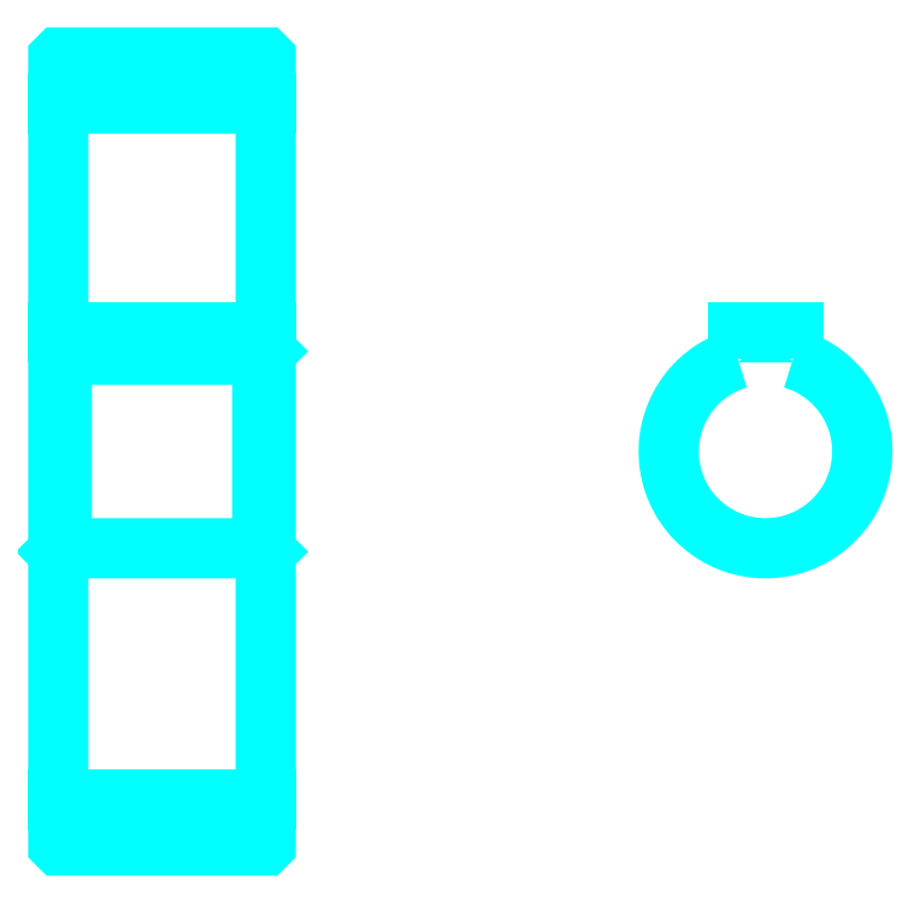
<metadata>
{"format":"dxf","ext":"dxf","renderer":"ezdxf+matplotlib","layout":"modelspace","background":"white","min_lineweight":24,"dpi":150}
</metadata>
<code>
0
SECTION
2
ENTITIES
0
LINE
8
0
10
100.7
20
146.5
30
0
11
130.7
21
146.5
31
0
0
LINE
8
0
10
100.7
20
46.05
30
0
11
130.7
21
46.05
31
0
0
LINE
8
0
10
130.7
20
110.8
30
0
11
130.2
21
110.3
31
0
0
LINE
8
0
10
130.7
20
81.8
30
0
11
130.2
21
82.3
31
0
0
LINE
8
0
10
100.7
20
81.8
30
0
11
101.2
21
82.3
31
0
0
POLYLINE
8
0
66
1
10
0
20
0
30
0
70
2
0
VERTEX
8
0
10
100.7
20
81.8
30
0
70
0
0
VERTEX
8
0
10
100.7
20
39.4
30
0
70
0
0
VERTEX
8
0
10
100.8
20
39.3
30
0
70
0
0
VERTEX
8
0
10
130.6
20
39.3
30
0
70
0
0
VERTEX
8
0
10
130.7
20
39.4
30
0
70
0
0
VERTEX
8
0
10
130.7
20
153.2
30
0
70
0
0
VERTEX
8
0
10
130.6
20
153.3
30
0
70
0
0
VERTEX
8
0
10
100.8
20
153.3
30
0
70
0
0
VERTEX
8
0
10
100.7
20
153.2
30
0
70
0
0
VERTEX
8
0
10
100.7
20
81.8
30
0
70
0
0
SEQEND
8
0
0
POLYLINE
8
0
66
1
10
0
20
0
30
0
70
2
0
VERTEX
8
0
10
100.7
20
110.8
30
0
70
0
0
VERTEX
8
0
10
101.2
20
110.3
30
0
70
0
0
VERTEX
8
0
10
101.2
20
82.3
30
0
70
0
0
VERTEX
8
0
10
130.2
20
82.3
30
0
70
0
0
VERTEX
8
0
10
130.2
20
110.3
30
0
70
0
0
VERTEX
8
0
10
101.2
20
110.3
30
0
70
0
0
SEQEND
8
0
0
ARC
8
0
10
203
20
96.3
30
0
40
14
50
106.6
51
73.4
0
POLYLINE
8
0
66
1
10
0
20
0
30
0
70
2
0
VERTEX
8
0
10
207
20
109.7
30
0
70
0
0
VERTEX
8
0
10
207
20
113.6
30
0
70
0
0
VERTEX
8
0
10
199
20
113.6
30
0
70
0
0
VERTEX
8
0
10
199
20
109.7
30
0
70
0
0
SEQEND
8
0
0
LINE
8
0
10
100.7
20
113.6
30
0
11
130.7
21
113.6
31
0
0
ENDSEC
0
EOF

</code>
